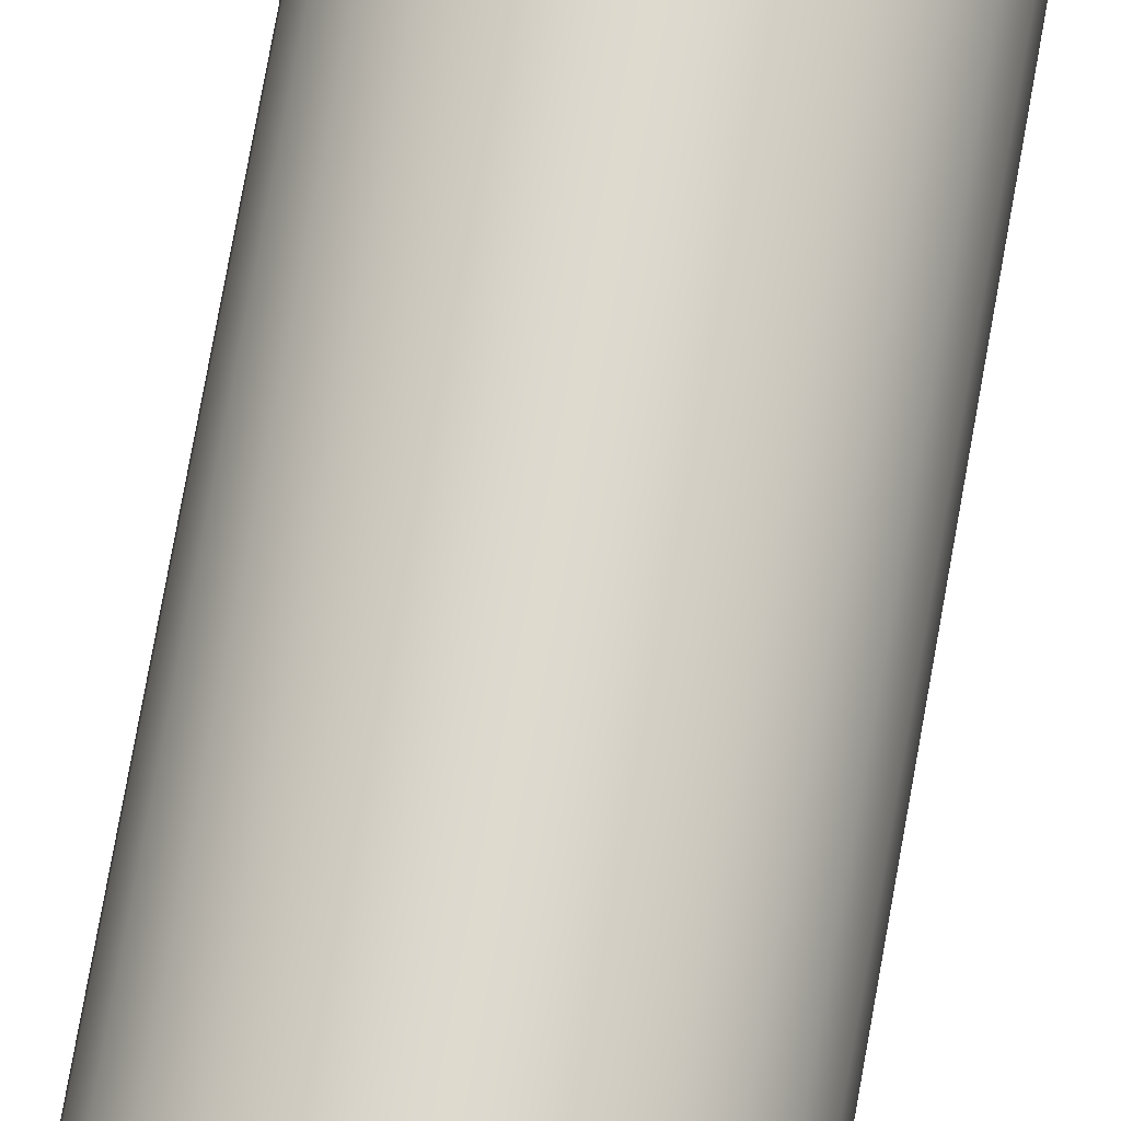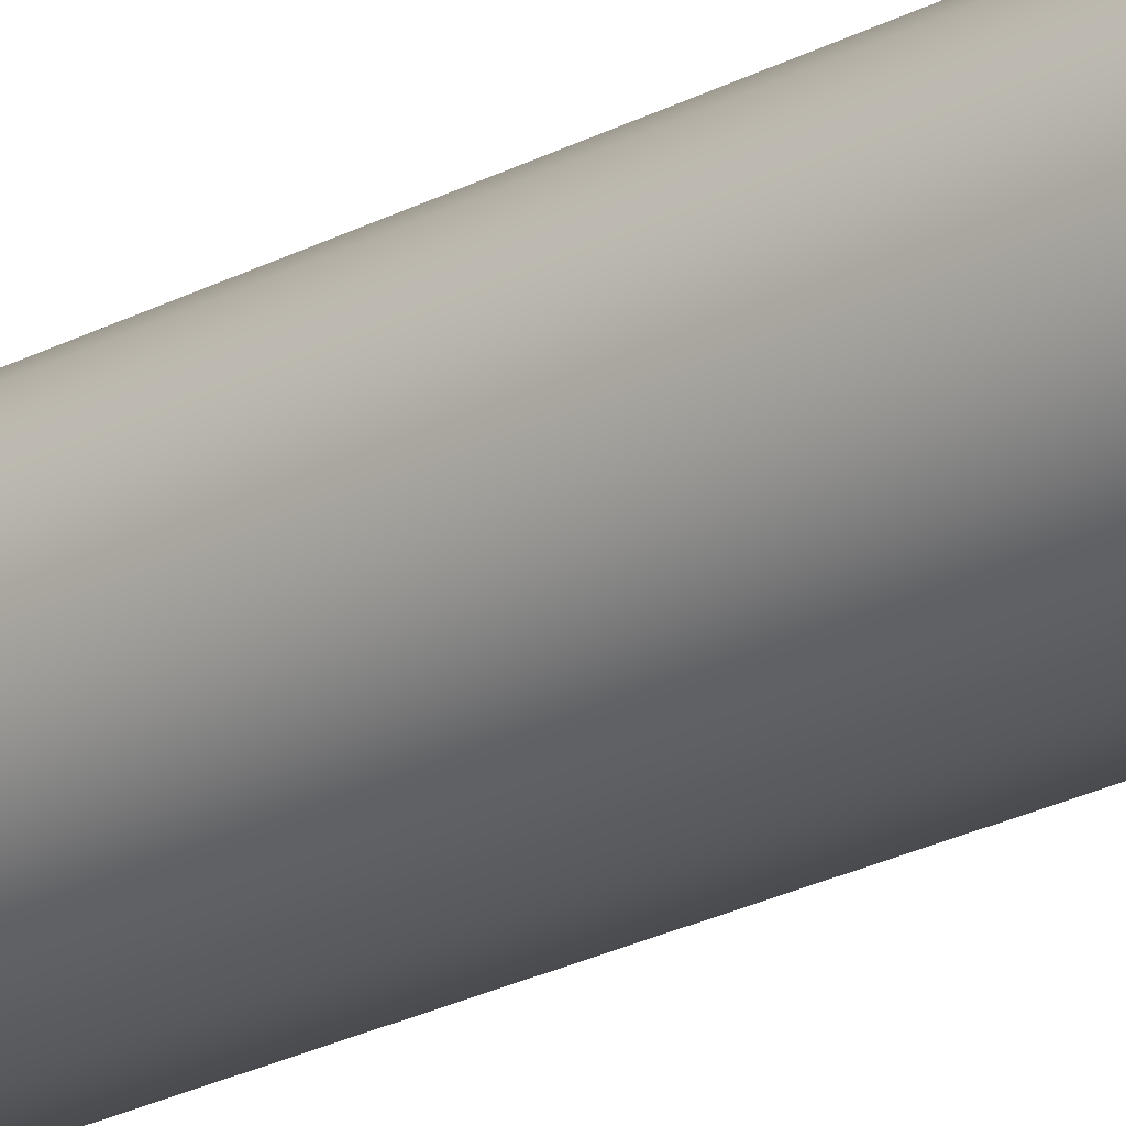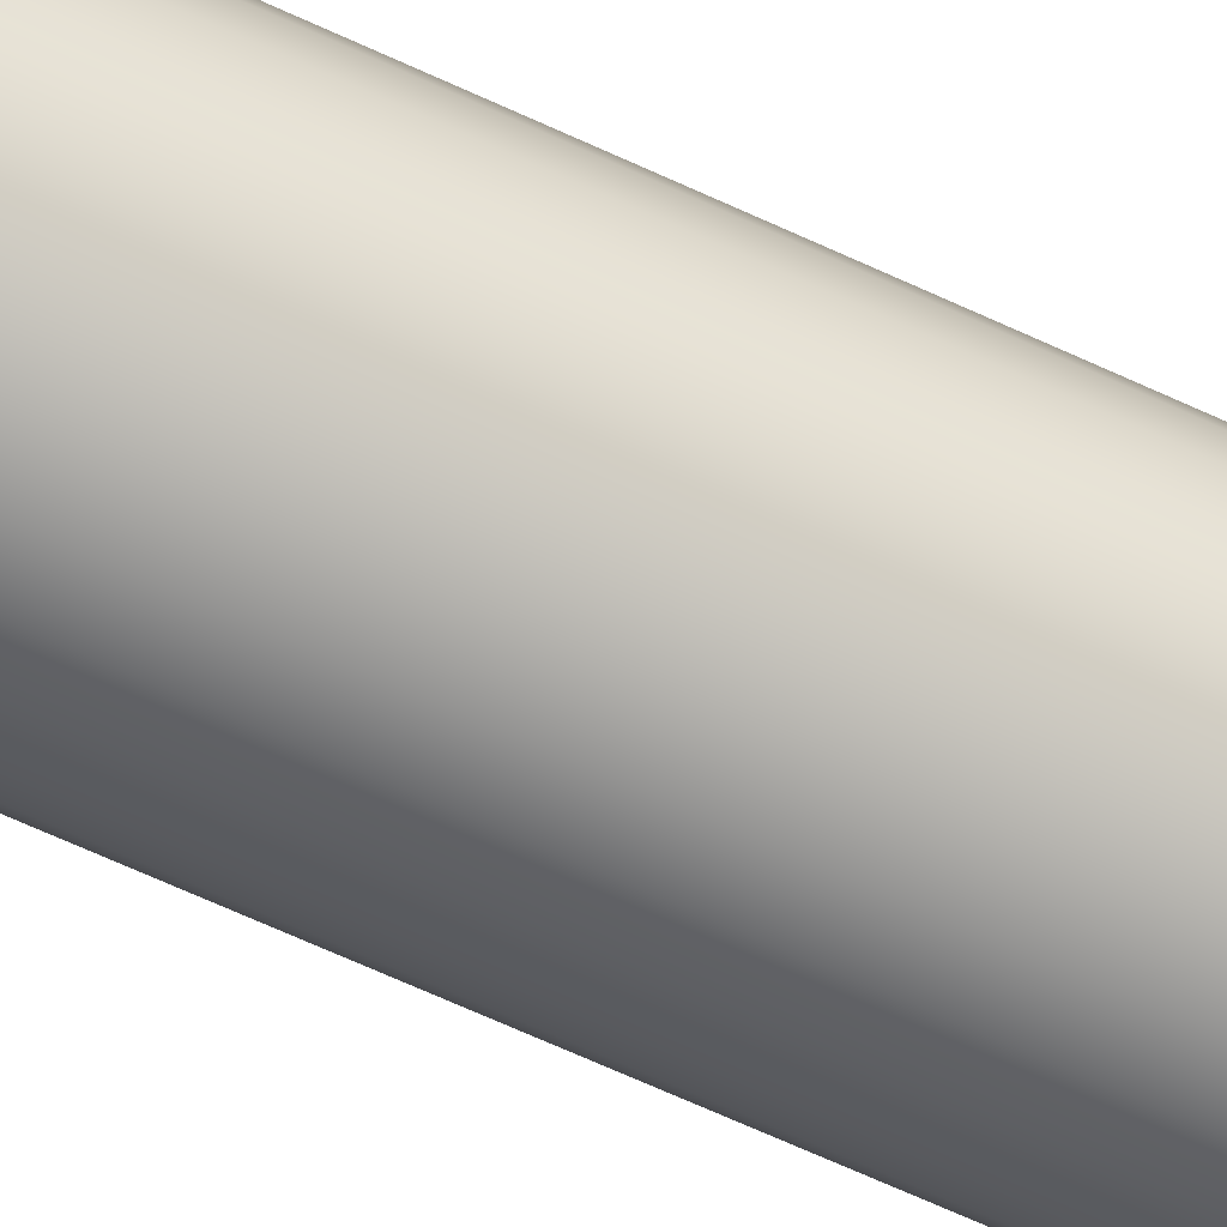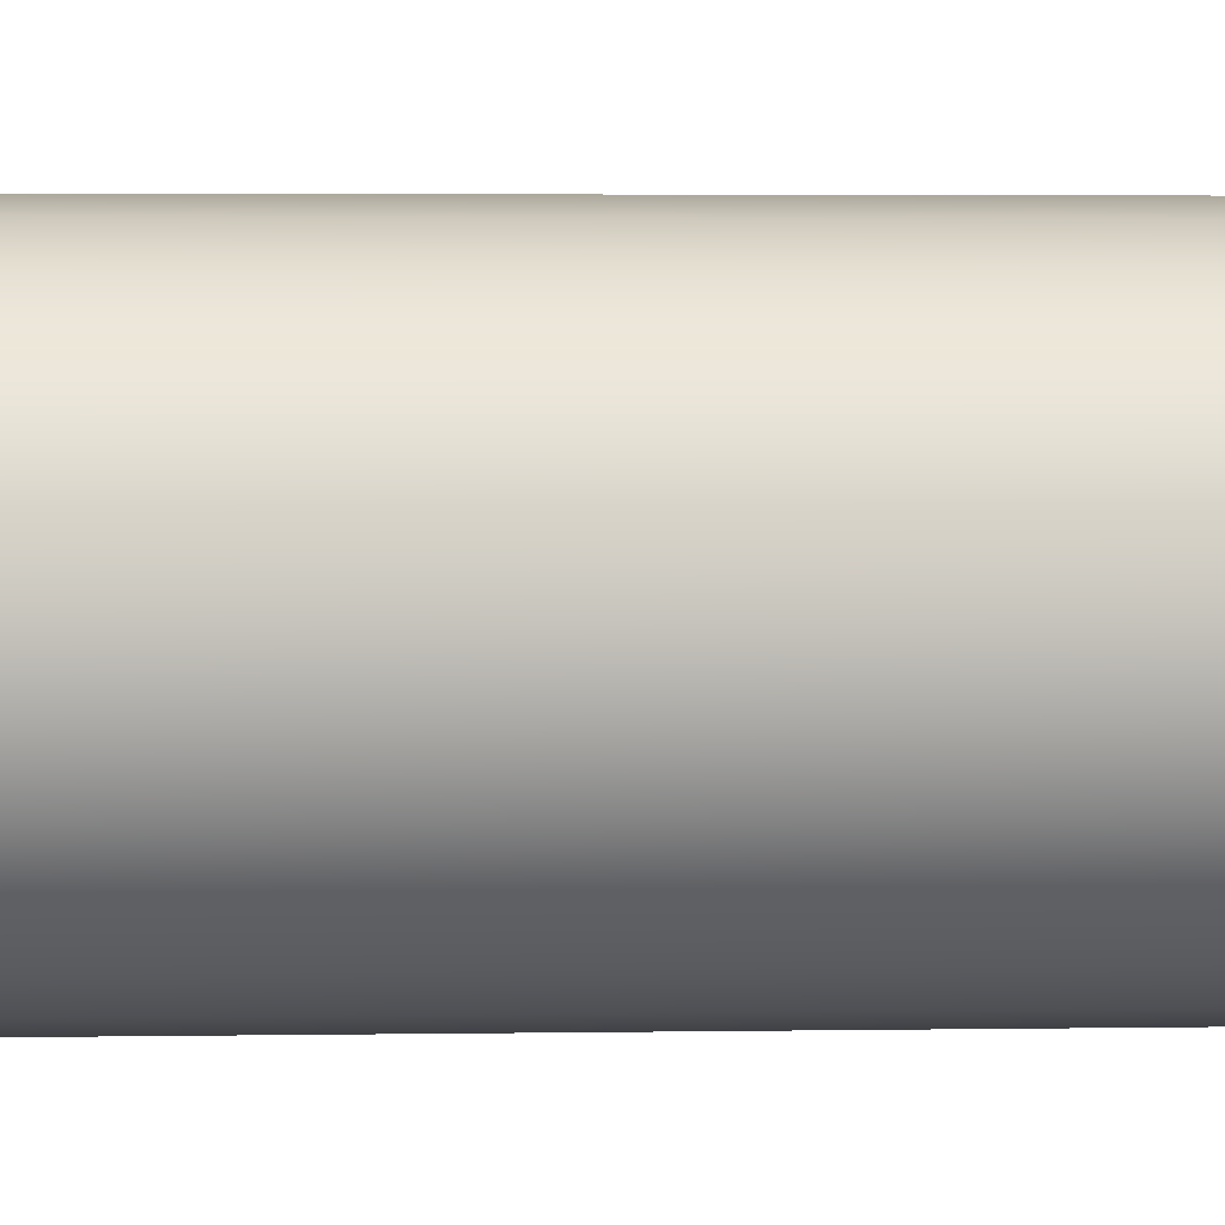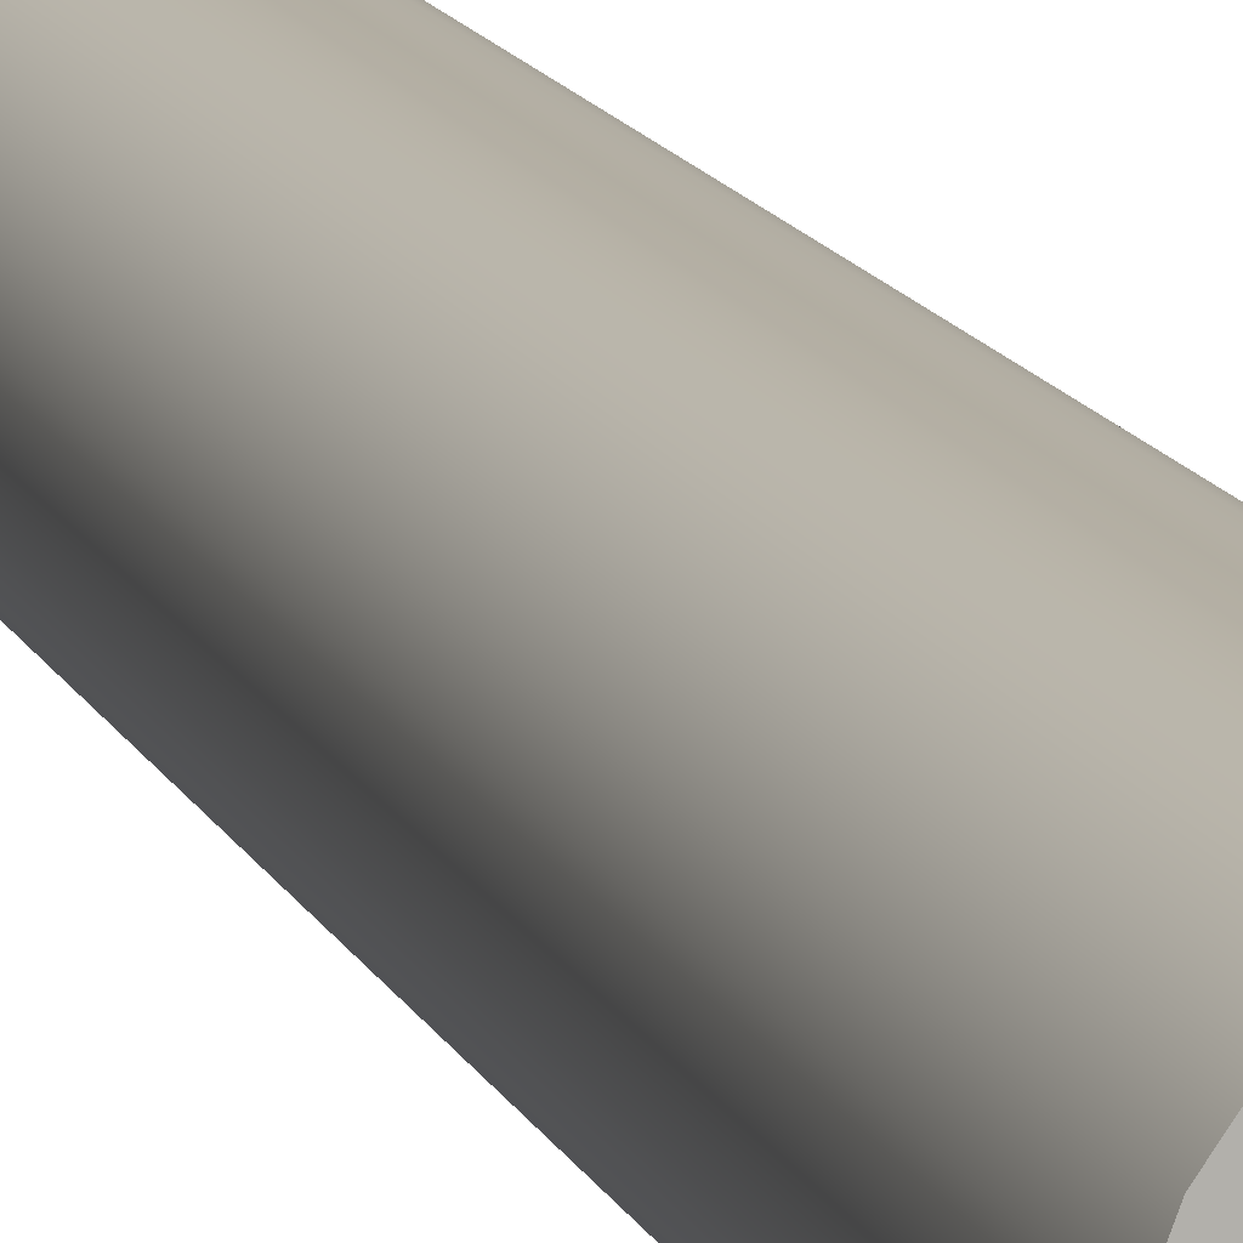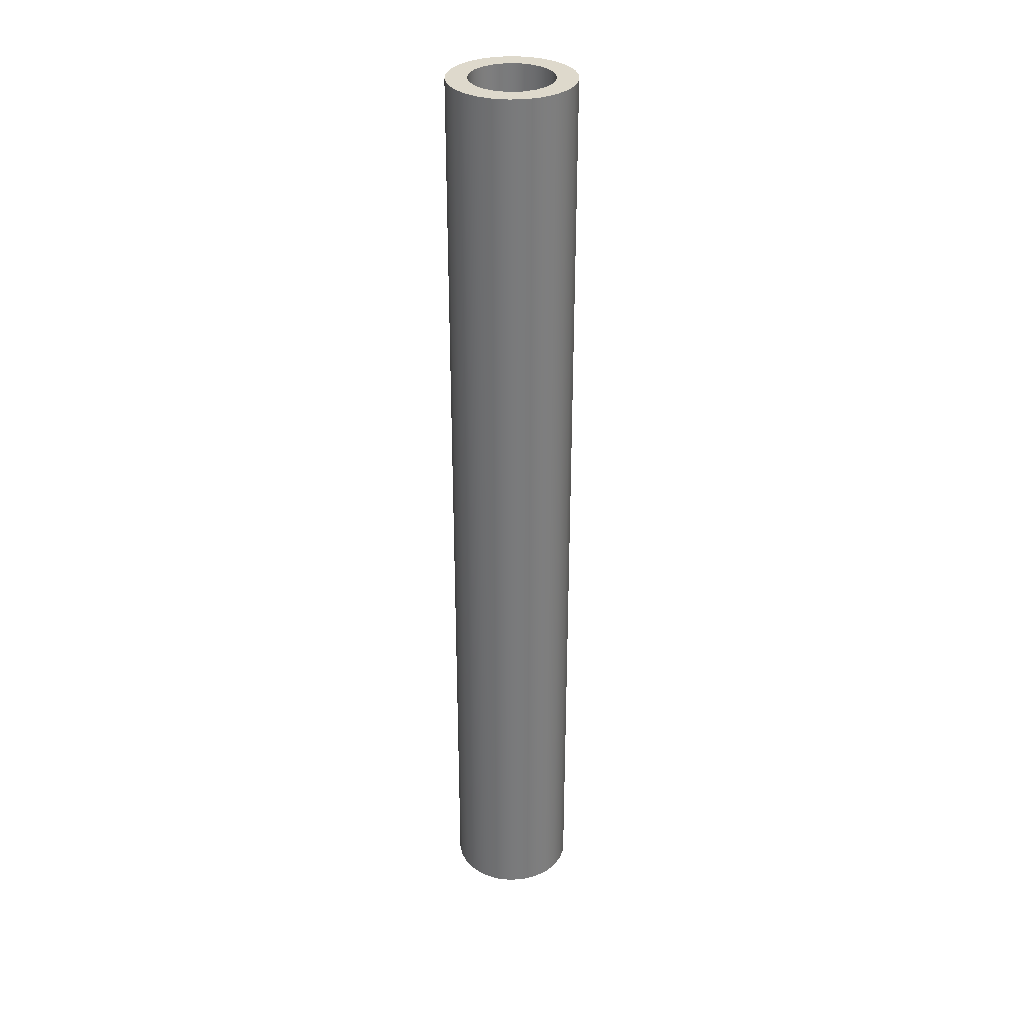
<metadata>
{"format":"obj","ext":"obj","renderer":"f3d","projection":"perspective","resolution":1024,"background":"white","views":[{"elev":71.3,"azim":9.9,"up":"+Z"},{"elev":-23.4,"azim":-47.8,"up":"+Z"},{"elev":-60.2,"azim":63.8,"up":"+Z"},{"elev":1.2,"azim":-99.0,"up":"+Z"},{"elev":11.1,"azim":165.9,"up":"+Z"},{"elev":32.1,"azim":-18.5,"up":"+Y"}]}
</metadata>
<code>
v -1.7 -2.275 2.449e-17
v -1.691 -2.275 0.05895
v -1.665 -2.275 0.1127
v -1.625 -2.275 0.1564
v -1.573 -2.275 0.1862
v -1.515 -2.275 0.1994
v -1.455 -2.275 0.195
v -1.4 -2.275 0.1732
v -1.353 -2.275 0.136
v -1.32 -2.275 0.08678
v -1.302 -2.275 0.02981
v -1.302 -2.275 -0.02981
v -1.32 -2.275 -0.08678
v -1.353 -2.275 -0.136
v -1.4 -2.275 -0.1732
v -1.455 -2.275 -0.195
v -1.515 -2.275 -0.1994
v -1.573 -2.275 -0.1862
v -1.625 -2.275 -0.1564
v -1.665 -2.275 -0.1127
v -1.691 -2.275 -0.05895
v -1.8 -2.275 3.674e-17
v -1.791 -2.275 -0.07179
v -1.766 -2.275 -0.1394
v -1.725 -2.275 -0.1989
v -1.67 -2.275 -0.2469
v -1.606 -2.275 -0.2805
v -1.536 -2.275 -0.2978
v -1.464 -2.275 -0.2978
v -1.394 -2.275 -0.2805
v -1.33 -2.275 -0.2469
v -1.275 -2.275 -0.1989
v -1.234 -2.275 -0.1394
v -1.209 -2.275 -0.07179
v -1.2 -2.275 0
v -1.209 -2.275 0.07179
v -1.234 -2.275 0.1394
v -1.275 -2.275 0.1989
v -1.33 -2.275 0.2469
v -1.394 -2.275 0.2805
v -1.464 -2.275 0.2978
v -1.536 -2.275 0.2978
v -1.606 -2.275 0.2805
v -1.67 -2.275 0.2469
v -1.725 -2.275 0.1989
v -1.766 -2.275 0.1394
v -1.791 -2.275 0.07179
v -1.7 -2.275 2.449e-17
v -1.691 -2.275 -0.05895
v -1.665 -2.275 -0.1127
v -1.625 -2.275 -0.1564
v -1.573 -2.275 -0.1862
v -1.515 -2.275 -0.1994
v -1.455 -2.275 -0.195
v -1.4 -2.275 -0.1732
v -1.353 -2.275 -0.136
v -1.32 -2.275 -0.08678
v -1.302 -2.275 -0.02981
v -1.302 -2.275 0.02981
v -1.32 -2.275 0.08678
v -1.353 -2.275 0.136
v -1.4 -2.275 0.1732
v -1.455 -2.275 0.195
v -1.515 -2.275 0.1994
v -1.573 -2.275 0.1862
v -1.625 -2.275 0.1564
v -1.665 -2.275 0.1127
v -1.691 -2.275 0.05895
v -1.7 2.275 2.449e-17
v -1.691 2.275 0.05895
v -1.665 2.275 0.1127
v -1.625 2.275 0.1564
v -1.573 2.275 0.1862
v -1.515 2.275 0.1994
v -1.455 2.275 0.195
v -1.4 2.275 0.1732
v -1.353 2.275 0.136
v -1.32 2.275 0.08678
v -1.302 2.275 0.02981
v -1.302 2.275 -0.02981
v -1.32 2.275 -0.08678
v -1.353 2.275 -0.136
v -1.4 2.275 -0.1732
v -1.455 2.275 -0.195
v -1.515 2.275 -0.1994
v -1.573 2.275 -0.1862
v -1.625 2.275 -0.1564
v -1.665 2.275 -0.1127
v -1.691 2.275 -0.05895
v -1.7 2.275 2.449e-17
v -1.7 -2.275 2.449e-17
v -1.8 -2.275 3.674e-17
v -1.791 -2.275 0.07179
v -1.766 -2.275 0.1394
v -1.725 -2.275 0.1989
v -1.67 -2.275 0.2469
v -1.606 -2.275 0.2805
v -1.536 -2.275 0.2978
v -1.464 -2.275 0.2978
v -1.394 -2.275 0.2805
v -1.33 -2.275 0.2469
v -1.275 -2.275 0.1989
v -1.234 -2.275 0.1394
v -1.209 -2.275 0.07179
v -1.2 -2.275 0
v -1.209 -2.275 -0.07179
v -1.234 -2.275 -0.1394
v -1.275 -2.275 -0.1989
v -1.33 -2.275 -0.2469
v -1.394 -2.275 -0.2805
v -1.464 -2.275 -0.2978
v -1.536 -2.275 -0.2978
v -1.606 -2.275 -0.2805
v -1.67 -2.275 -0.2469
v -1.725 -2.275 -0.1989
v -1.766 -2.275 -0.1394
v -1.791 -2.275 -0.07179
v -1.8 2.275 3.674e-17
v -1.791 2.275 -0.07179
v -1.766 2.275 -0.1394
v -1.725 2.275 -0.1989
v -1.67 2.275 -0.2469
v -1.606 2.275 -0.2805
v -1.536 2.275 -0.2978
v -1.464 2.275 -0.2978
v -1.394 2.275 -0.2805
v -1.33 2.275 -0.2469
v -1.275 2.275 -0.1989
v -1.234 2.275 -0.1394
v -1.209 2.275 -0.07179
v -1.2 2.275 0
v -1.209 2.275 0.07179
v -1.234 2.275 0.1394
v -1.275 2.275 0.1989
v -1.33 2.275 0.2469
v -1.394 2.275 0.2805
v -1.464 2.275 0.2978
v -1.536 2.275 0.2978
v -1.606 2.275 0.2805
v -1.67 2.275 0.2469
v -1.725 2.275 0.1989
v -1.766 2.275 0.1394
v -1.791 2.275 0.07179
v -1.8 -2.275 3.674e-17
v -1.8 2.275 3.674e-17
v -1.7 2.275 2.449e-17
v -1.691 2.275 -0.05895
v -1.665 2.275 -0.1127
v -1.625 2.275 -0.1564
v -1.573 2.275 -0.1862
v -1.515 2.275 -0.1994
v -1.455 2.275 -0.195
v -1.4 2.275 -0.1732
v -1.353 2.275 -0.136
v -1.32 2.275 -0.08678
v -1.302 2.275 -0.02981
v -1.302 2.275 0.02981
v -1.32 2.275 0.08678
v -1.353 2.275 0.136
v -1.4 2.275 0.1732
v -1.455 2.275 0.195
v -1.515 2.275 0.1994
v -1.573 2.275 0.1862
v -1.625 2.275 0.1564
v -1.665 2.275 0.1127
v -1.691 2.275 0.05895
v -1.8 2.275 3.674e-17
v -1.791 2.275 0.07179
v -1.766 2.275 0.1394
v -1.725 2.275 0.1989
v -1.67 2.275 0.2469
v -1.606 2.275 0.2805
v -1.536 2.275 0.2978
v -1.464 2.275 0.2978
v -1.394 2.275 0.2805
v -1.33 2.275 0.2469
v -1.275 2.275 0.1989
v -1.234 2.275 0.1394
v -1.209 2.275 0.07179
v -1.2 2.275 0
v -1.209 2.275 -0.07179
v -1.234 2.275 -0.1394
v -1.275 2.275 -0.1989
v -1.33 2.275 -0.2469
v -1.394 2.275 -0.2805
v -1.464 2.275 -0.2978
v -1.536 2.275 -0.2978
v -1.606 2.275 -0.2805
v -1.67 2.275 -0.2469
v -1.725 2.275 -0.1989
v -1.766 2.275 -0.1394
v -1.791 2.275 -0.07179
g 20aa8224-e2ab-11ea-81ea-54bf646e7e1f
f 2 47 1
f 1 47 22
f 1 22 23
f 47 2 46
f 46 2 3
f 46 3 45
f 45 3 4
f 45 4 44
f 44 4 5
f 44 5 43
f 43 5 42
f 42 5 6
f 42 6 41
f 41 6 7
f 41 7 40
f 40 7 8
f 40 8 39
f 39 8 9
f 39 9 38
f 38 9 37
f 37 9 10
f 37 10 36
f 36 10 11
f 36 11 35
f 35 11 12
f 35 12 34
f 34 12 13
f 34 13 33
f 33 13 14
f 33 14 32
f 32 14 31
f 31 14 15
f 31 15 30
f 30 15 16
f 30 16 29
f 29 16 17
f 29 17 28
f 28 17 18
f 28 18 27
f 27 18 26
f 26 18 19
f 26 19 25
f 25 19 20
f 25 20 24
f 24 20 21
f 24 21 23
f 23 21 1
g 20b88d14-e2ab-11ea-b327-54bf646e7e1f
f 49 89 48
f 48 89 90
f 91 69 68
f 68 69 70
f 68 70 67
f 67 70 71
f 67 71 66
f 66 71 72
f 66 72 65
f 65 72 73
f 65 73 64
f 64 73 74
f 64 74 63
f 63 74 75
f 63 75 62
f 62 75 76
f 62 76 61
f 61 76 77
f 61 77 60
f 60 77 78
f 60 78 59
f 59 78 79
f 59 79 58
f 58 79 80
f 58 80 57
f 57 80 81
f 57 81 56
f 56 81 82
f 56 82 55
f 55 82 83
f 55 83 54
f 54 83 84
f 54 84 53
f 53 84 85
f 53 85 52
f 52 85 86
f 52 86 51
f 51 86 87
f 51 87 50
f 50 87 88
f 50 88 49
f 49 88 89
g 20c1b58a-e2ab-11ea-afbd-54bf646e7e1f
f 93 143 92
f 92 143 145
f 144 118 117
f 117 118 119
f 117 119 116
f 116 119 120
f 116 120 115
f 115 120 121
f 115 121 114
f 114 121 122
f 114 122 113
f 113 122 123
f 113 123 112
f 112 123 124
f 112 124 111
f 111 124 125
f 111 125 110
f 110 125 126
f 110 126 109
f 109 126 127
f 109 127 108
f 108 127 128
f 108 128 107
f 107 128 129
f 107 129 106
f 106 129 130
f 106 130 105
f 105 130 131
f 105 131 104
f 104 131 132
f 104 132 103
f 103 132 133
f 103 133 102
f 102 133 134
f 102 134 101
f 101 134 135
f 101 135 100
f 100 135 136
f 100 136 99
f 99 136 137
f 99 137 98
f 98 137 138
f 98 138 97
f 97 138 139
f 97 139 96
f 96 139 140
f 96 140 95
f 95 140 141
f 95 141 94
f 94 141 142
f 94 142 93
f 93 142 143
g 20cc1698-e2ab-11ea-85f5-54bf646e7e1f
f 147 192 146
f 146 192 167
f 146 167 168
f 192 147 191
f 191 147 148
f 191 148 190
f 190 148 149
f 190 149 189
f 189 149 150
f 189 150 188
f 188 150 187
f 187 150 151
f 187 151 186
f 186 151 152
f 186 152 185
f 185 152 153
f 185 153 184
f 184 153 154
f 184 154 183
f 183 154 182
f 182 154 155
f 182 155 181
f 181 155 156
f 181 156 180
f 180 156 157
f 180 157 179
f 179 157 158
f 179 158 178
f 178 158 159
f 178 159 177
f 177 159 176
f 176 159 160
f 176 160 175
f 175 160 161
f 175 161 174
f 174 161 162
f 174 162 173
f 173 162 163
f 173 163 172
f 172 163 171
f 171 163 164
f 171 164 170
f 170 164 165
f 170 165 169
f 169 165 166
f 169 166 168
f 168 166 146

</code>
